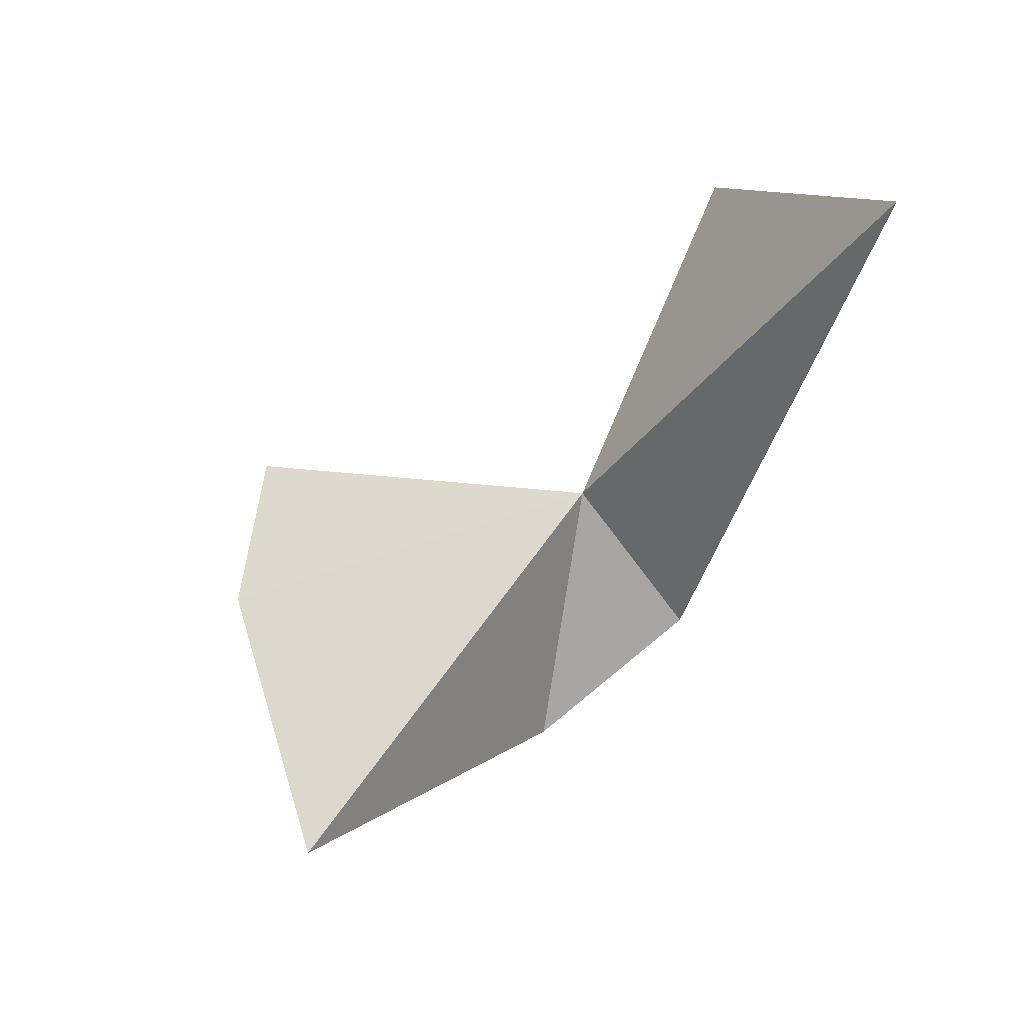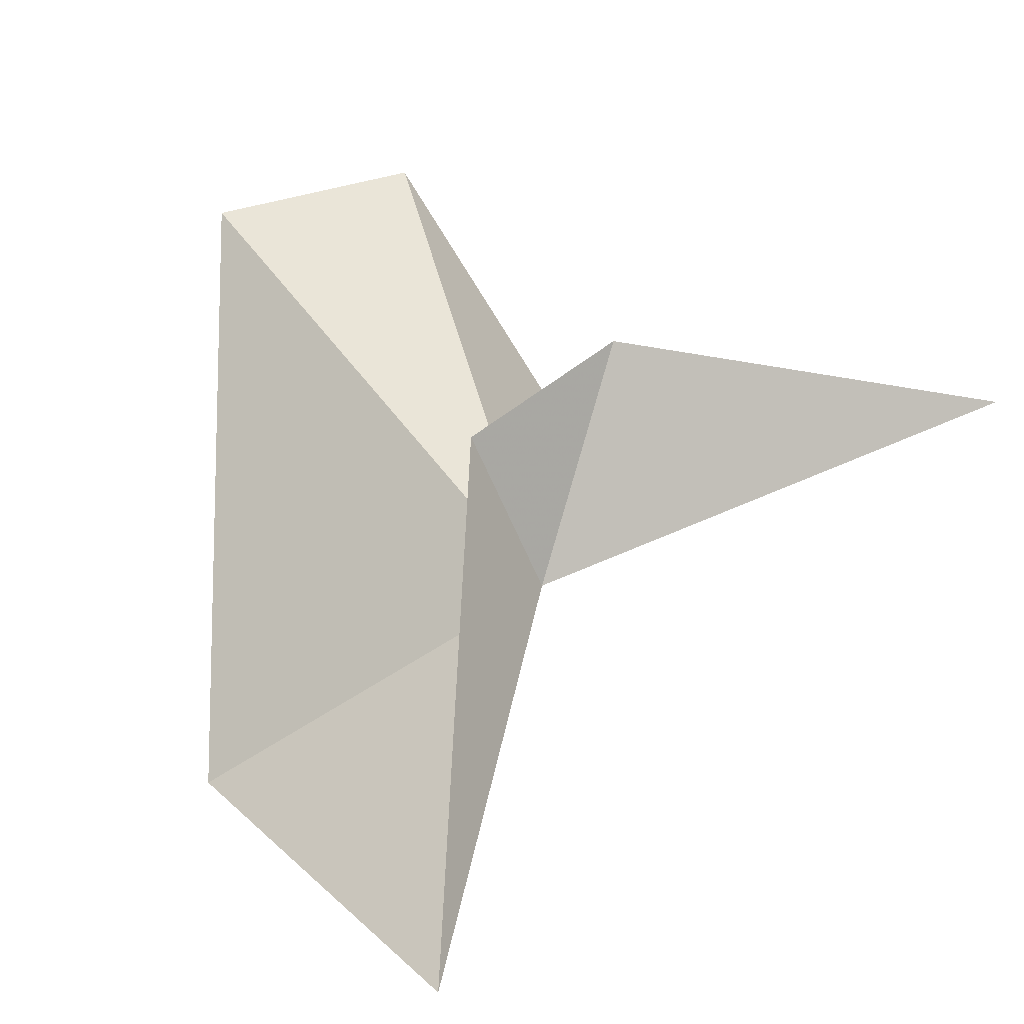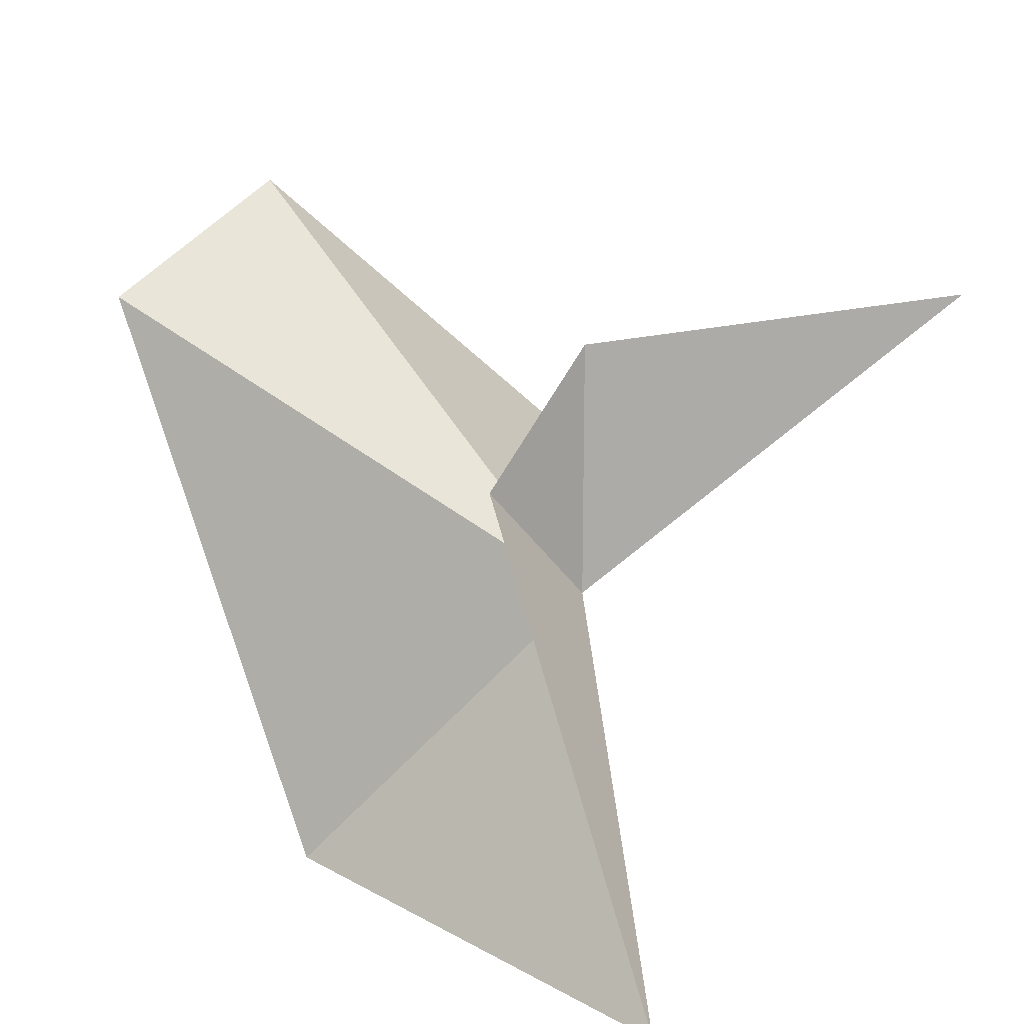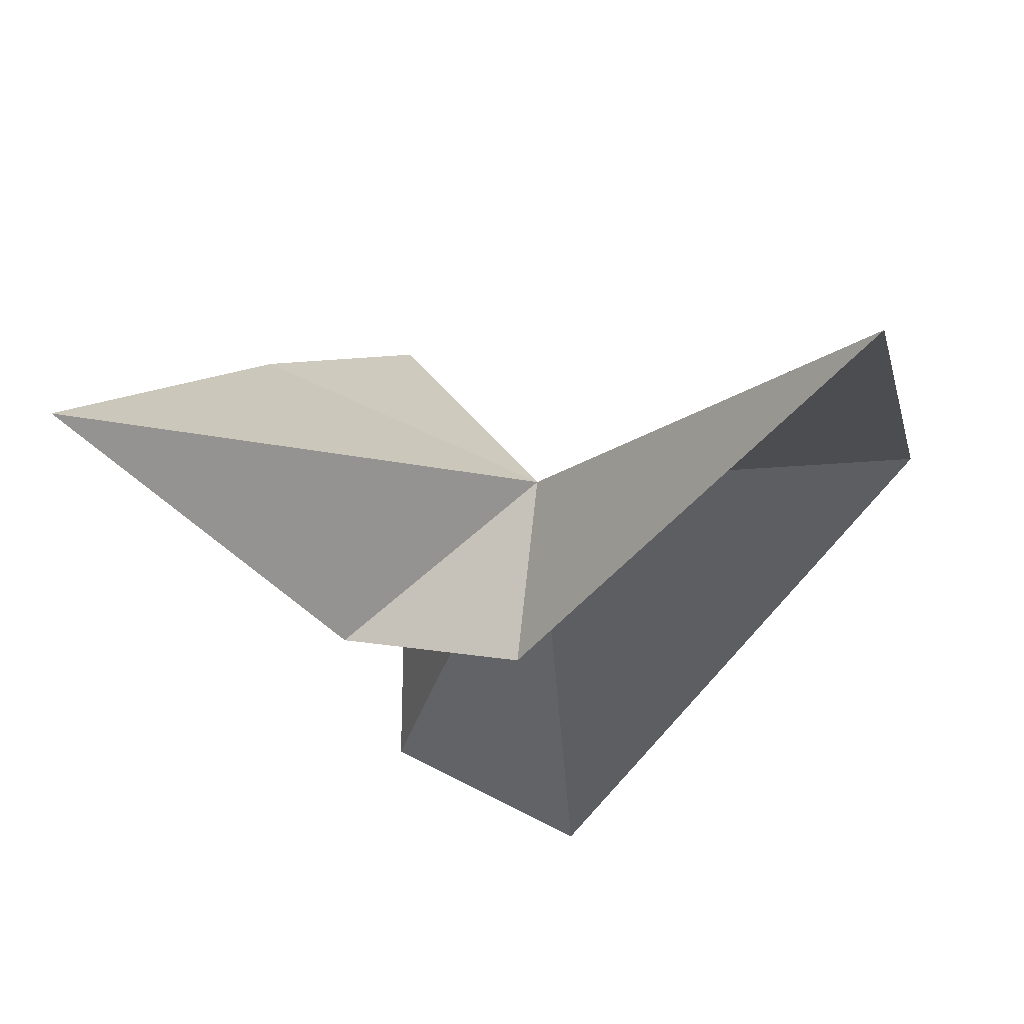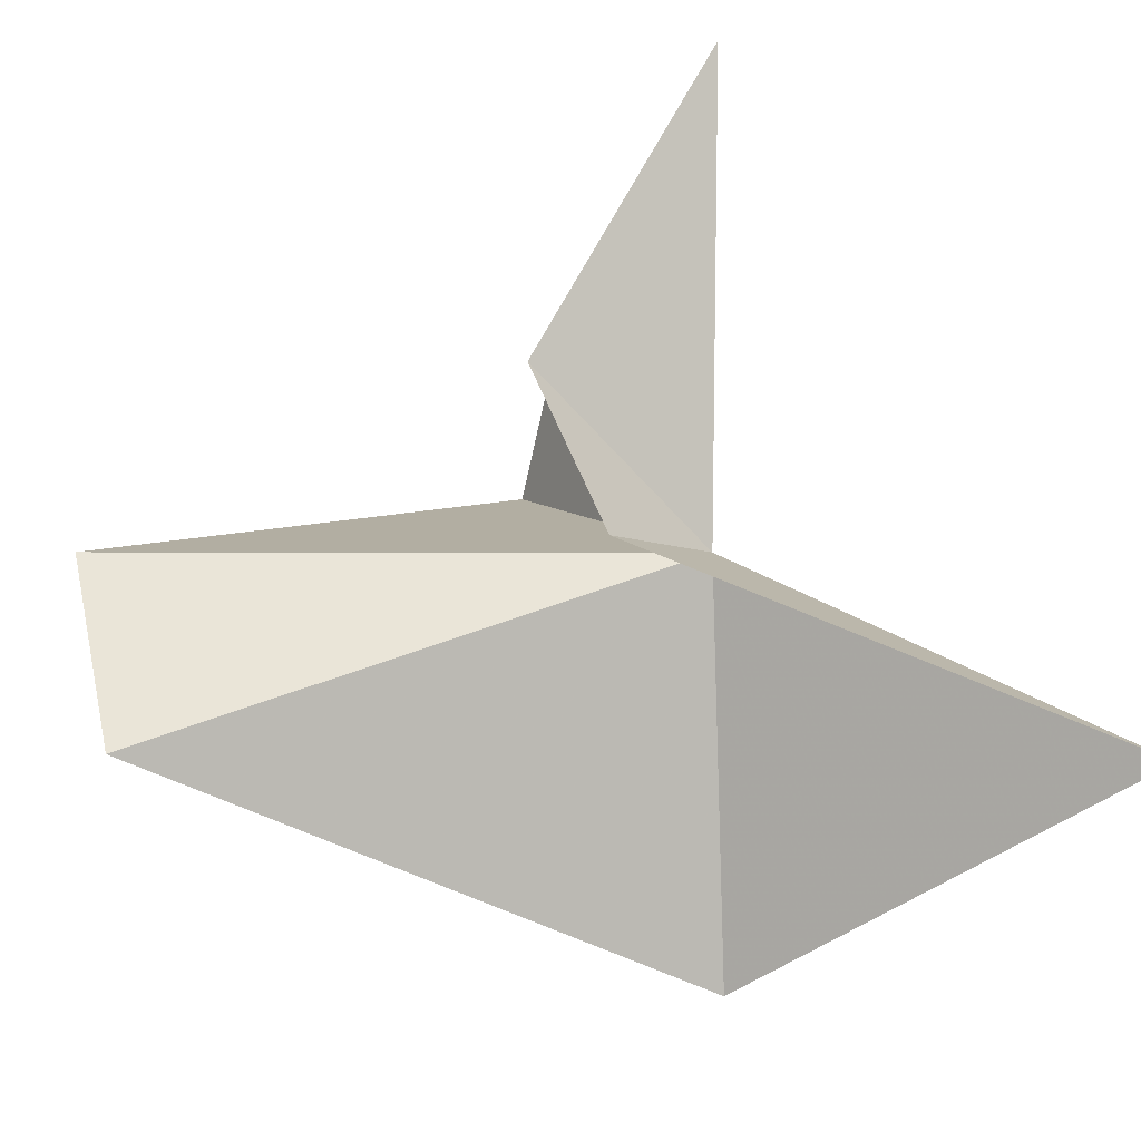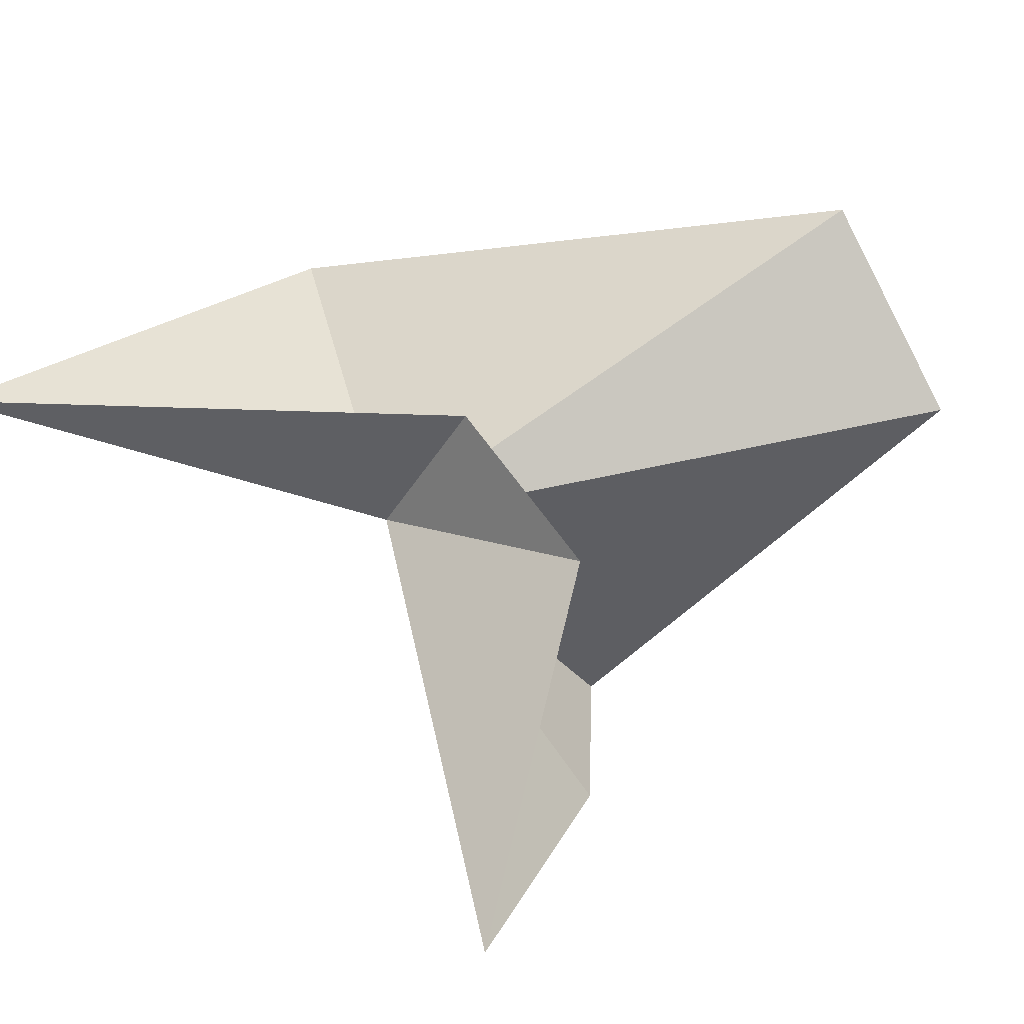
<metadata>
{"format":"obj","ext":"obj","renderer":"f3d","projection":"perspective","resolution":1024,"background":"white","views":[{"elev":71.4,"azim":-38.6,"up":"+Y"},{"elev":57.1,"azim":148.1,"up":"+Z"},{"elev":69.6,"azim":128.5,"up":"+Z"},{"elev":48.5,"azim":14.4,"up":"+Y"},{"elev":67.7,"azim":74.5,"up":"+Z"},{"elev":75.0,"azim":-119.5,"up":"+Z"}]}
</metadata>
<code>
v -0.813 2.319 110.8
v -14.42 -5.873 93.84
v -21.99 -1.112 101.7
v -28.87 10.6 120
v -11.27 -5.94 120
v 0.232 -4.384 120
v 21.92 -3.078 97.75
v 2.527 -34.31 112.6
v 19.28 23.15 113.6
v -11.85 -33.86 108.6
f 1 3 2
f 1 6 5
f 1 5 4
f 1 8 7
f 1 7 9
f 1 2 10
f 1 10 8
f 1 4 3
f 1 9 6

</code>
